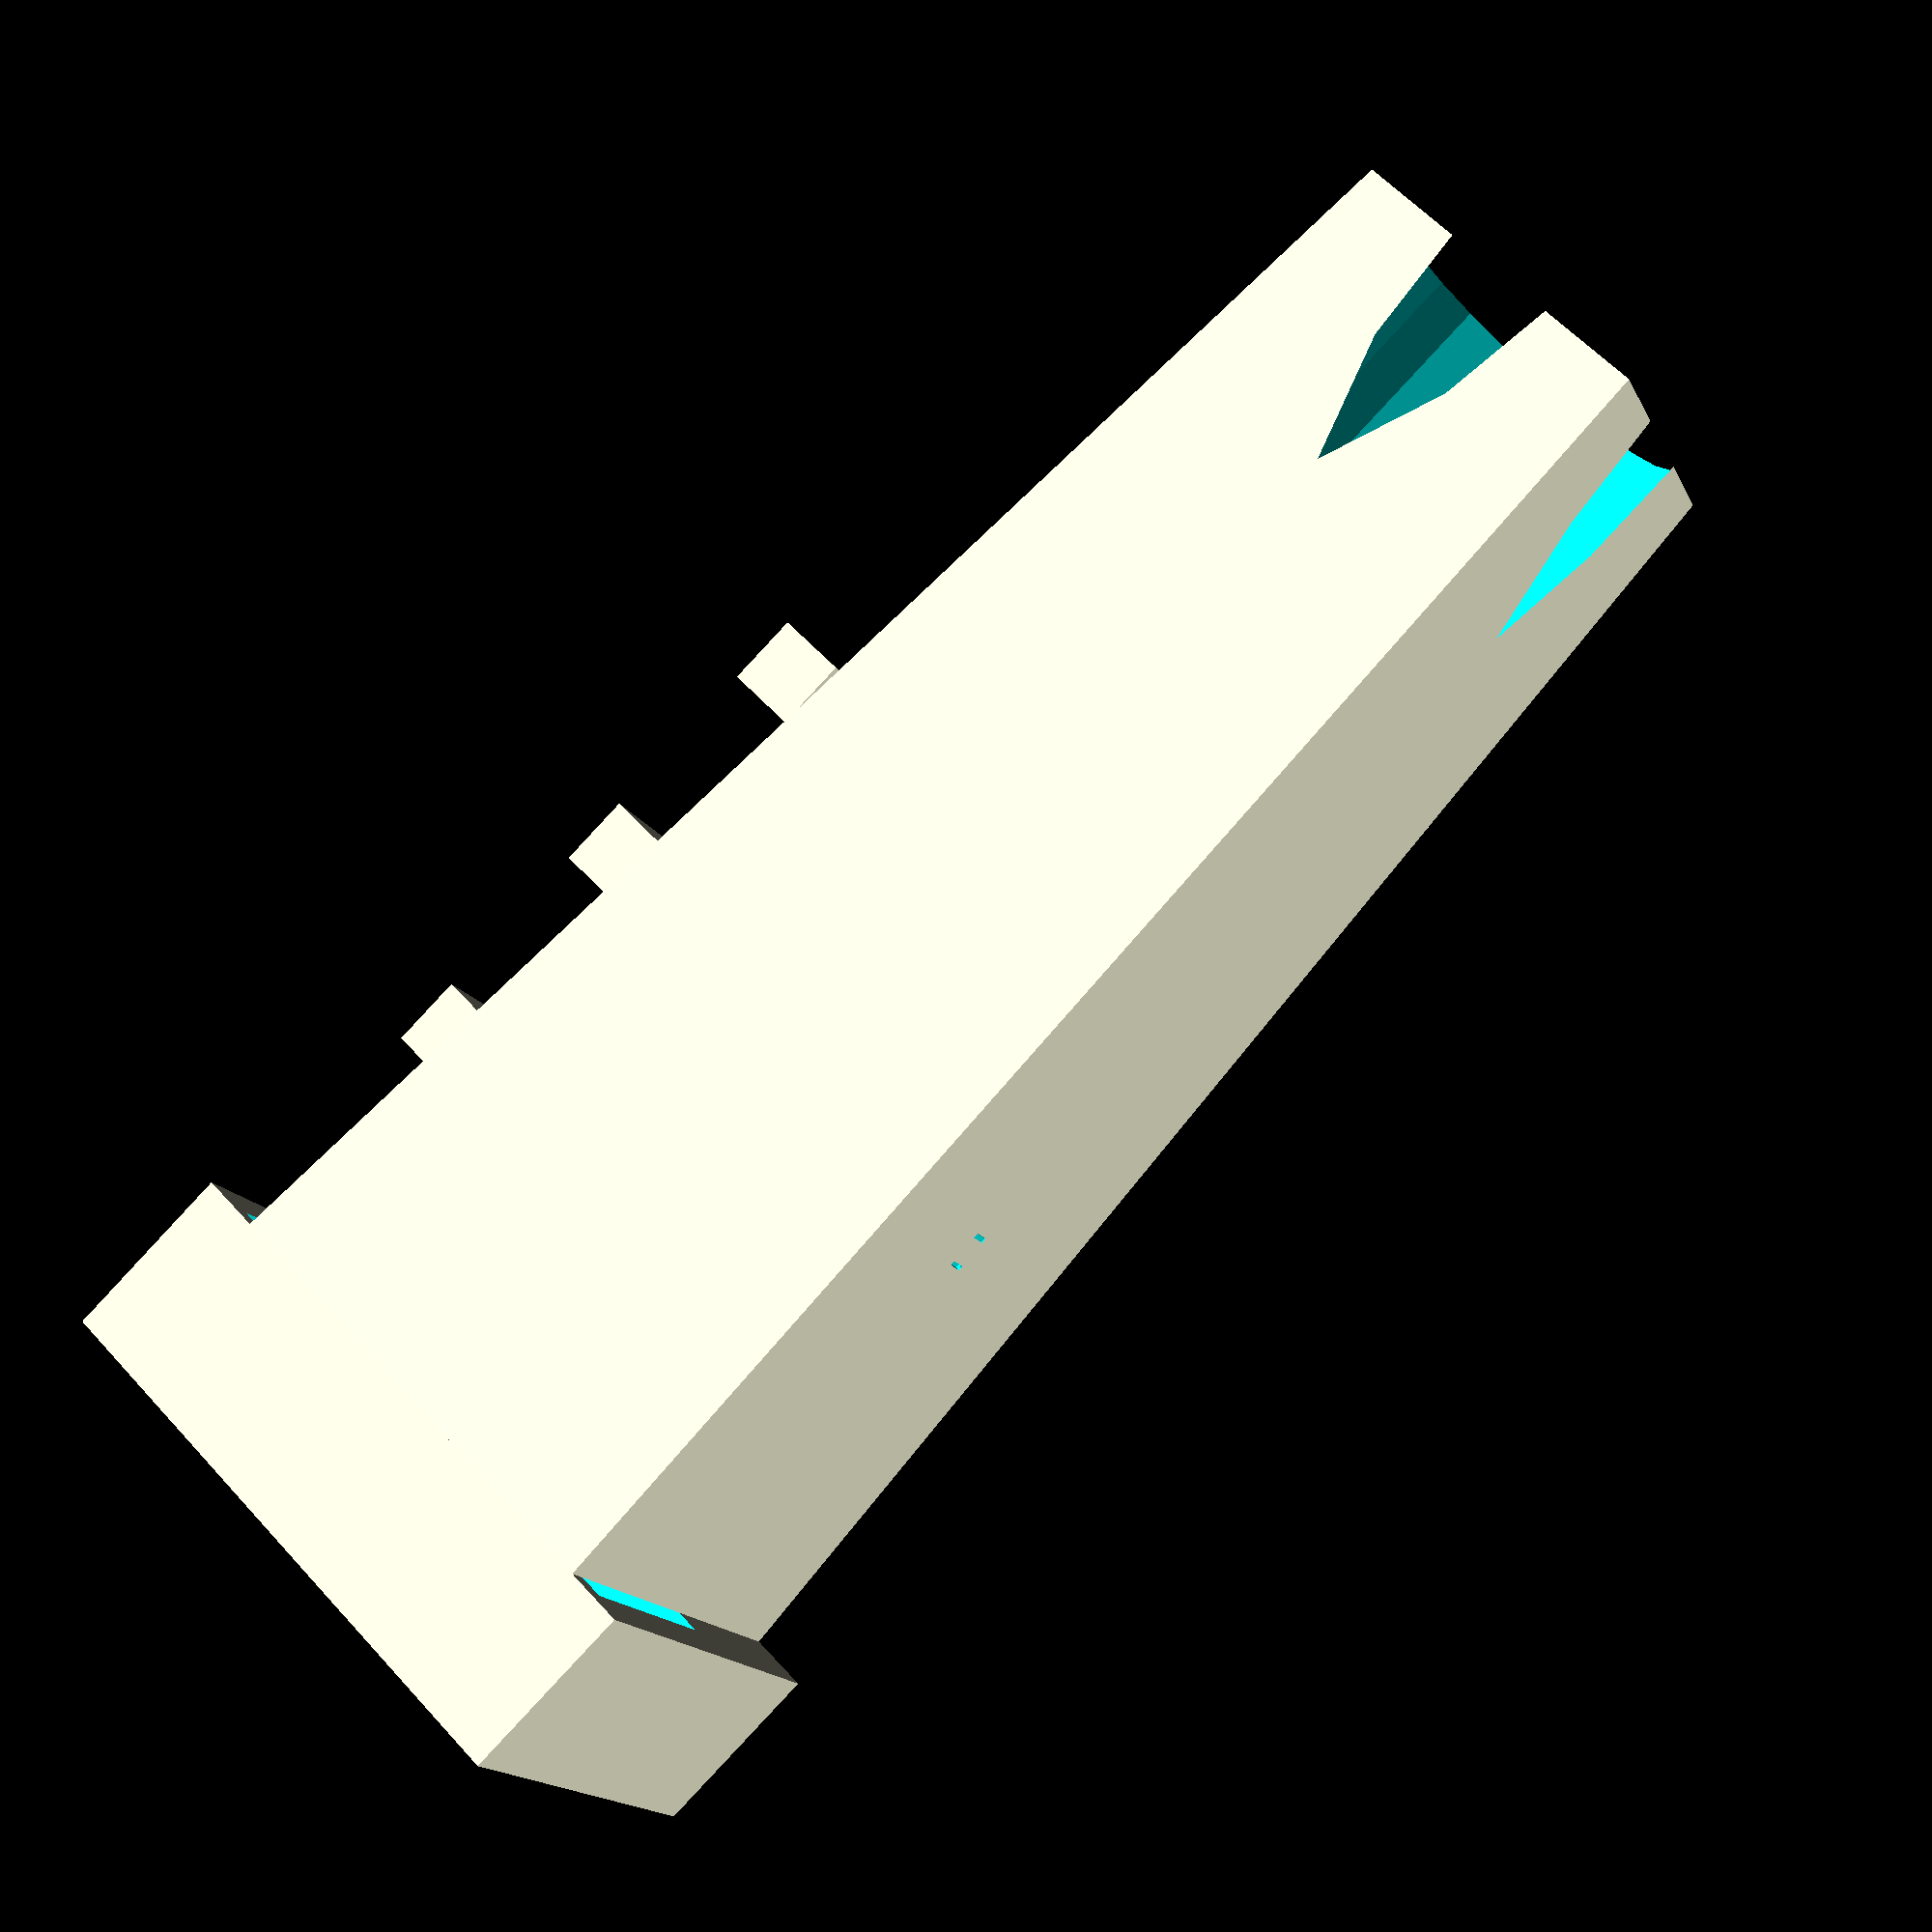
<openscad>
// SIMPLE WORKING DICE TOWER + INITIATIVE TRACKER
// Basic, guaranteed-to-work design

// Basic dimensions
TOWER_HEIGHT = 120;
BASE_SIZE = 40;
BASE_HEIGHT = 15;
DICE_PATH = 30;  // Internal diameter for dice

$fn = 24; // Low resolution for fast preview

module simple_base() {
    difference() {
        // Simple rectangular base
        cube([50, 40, BASE_HEIGHT], center=true);
        
        // Storage cavity
        translate([0, -8, 2])
            cube([44, 20, BASE_HEIGHT], center=true);
    }
}

module simple_tower() {
    difference() {
        // Simple tapered tower - NO HULL, just basic shapes
        translate([0, 0, 0])
            linear_extrude(height=TOWER_HEIGHT, scale=0.7)
                square([BASE_SIZE, BASE_SIZE], center=true);
        
        // Simple cylindrical dice path
        translate([0, 0, -1])
            cylinder(h=TOWER_HEIGHT + 2, r=DICE_PATH/2);
        
        // Simple exit hole
        translate([0, BASE_SIZE/2, 15])
            cube([20, 10, 10], center=true);
        
        // Initiative number cuts - SIMPLE
        for (i = [1:4]) {
            translate([BASE_SIZE/2 - 1, 0, 15 + i*20])
                rotate([90, 0, 0])
                    linear_extrude(height=2)
                        text(str(i), size=4, halign="center");
        }
    }
}

module simple_dice_tray() {
    translate([0, 25, 0]) {
        difference() {
            cube([25, 12, 8], center=true);
            cube([22, 9, 6], center=true);
        }
    }
}

module simple_baffle(z, angle) {
    translate([0, 0, z]) {
        rotate([0, 0, angle]) {
            translate([8, 0, 0])
                cube([6, 12, 1.5], center=true);
        }
    }
}

// MAIN ASSEMBLY - KEEP IT SIMPLE
difference() {
    union() {
        // Base
        translate([0, 0, BASE_HEIGHT/2])
            simple_base();
        
        // Tower
        translate([0, 0, BASE_HEIGHT])
            simple_tower();
        
        // Dice tray
        translate([0, 0, BASE_HEIGHT/2])
            simple_dice_tray();
    }
    
    // Subtract baffles from the whole thing
    translate([0, 0, BASE_HEIGHT]) {
        for (i = [0:3]) {
            simple_baffle(20 + i*20, i*60);
        }
    }
}

// Simple initiative plaques
for (i = [0:2]) {
    translate([-25, 0, BASE_HEIGHT + 20 + i*20]) {
        difference() {
            cube([6, 15, 6], center=true);
            cube([4, 13, 4], center=true);
        }
    }
}

</openscad>
<views>
elev=87.8 azim=25.1 roll=317.0 proj=p view=solid
</views>
